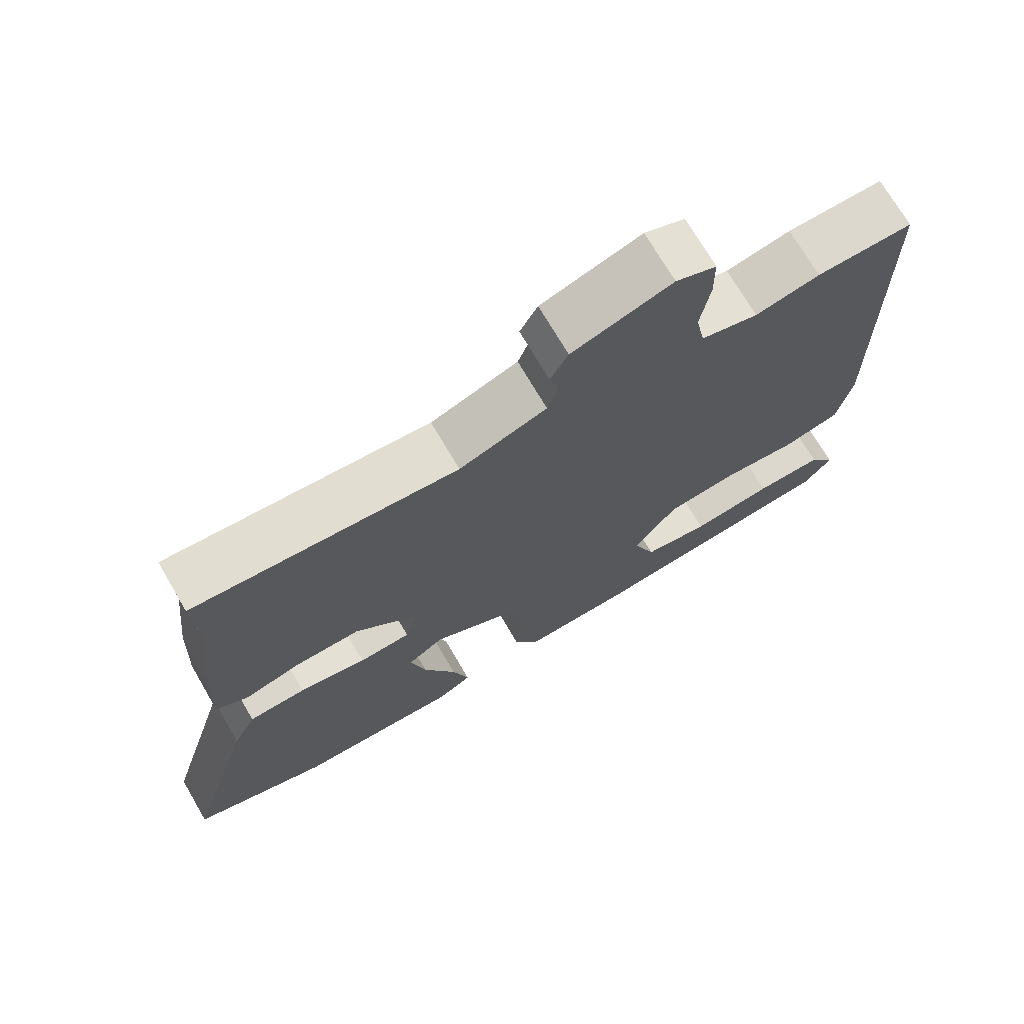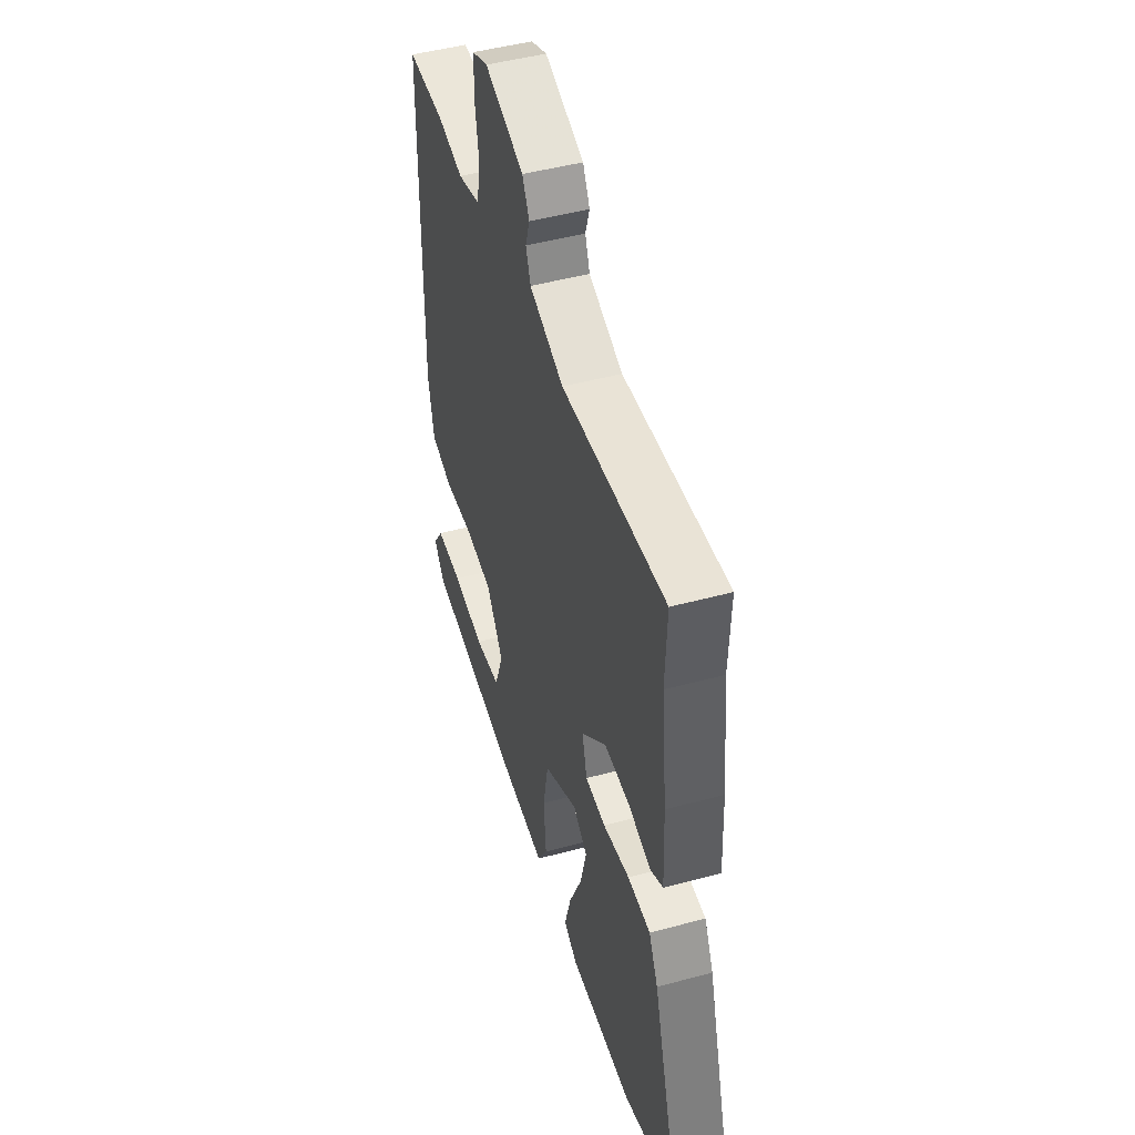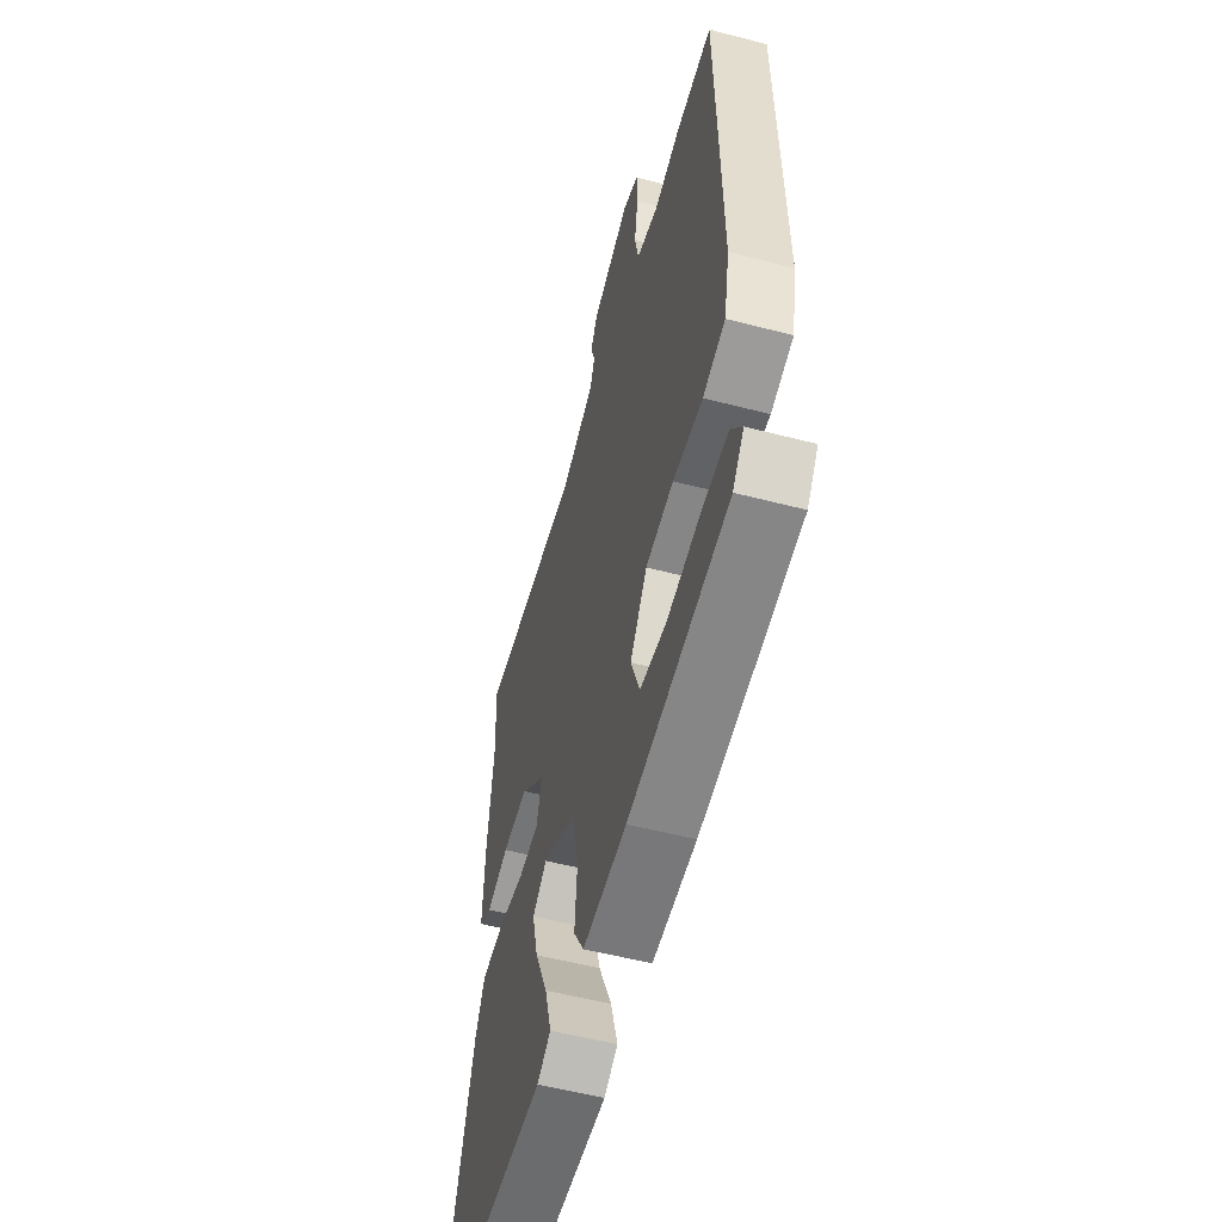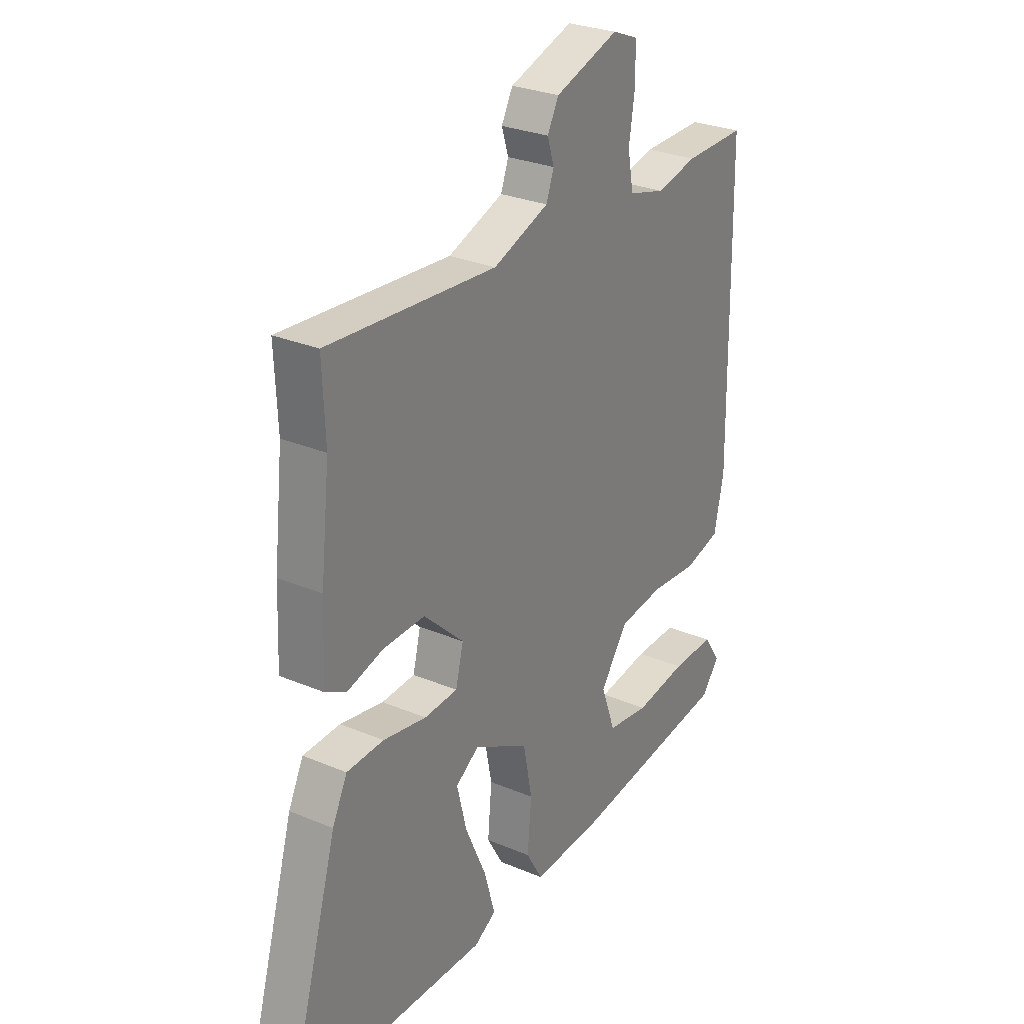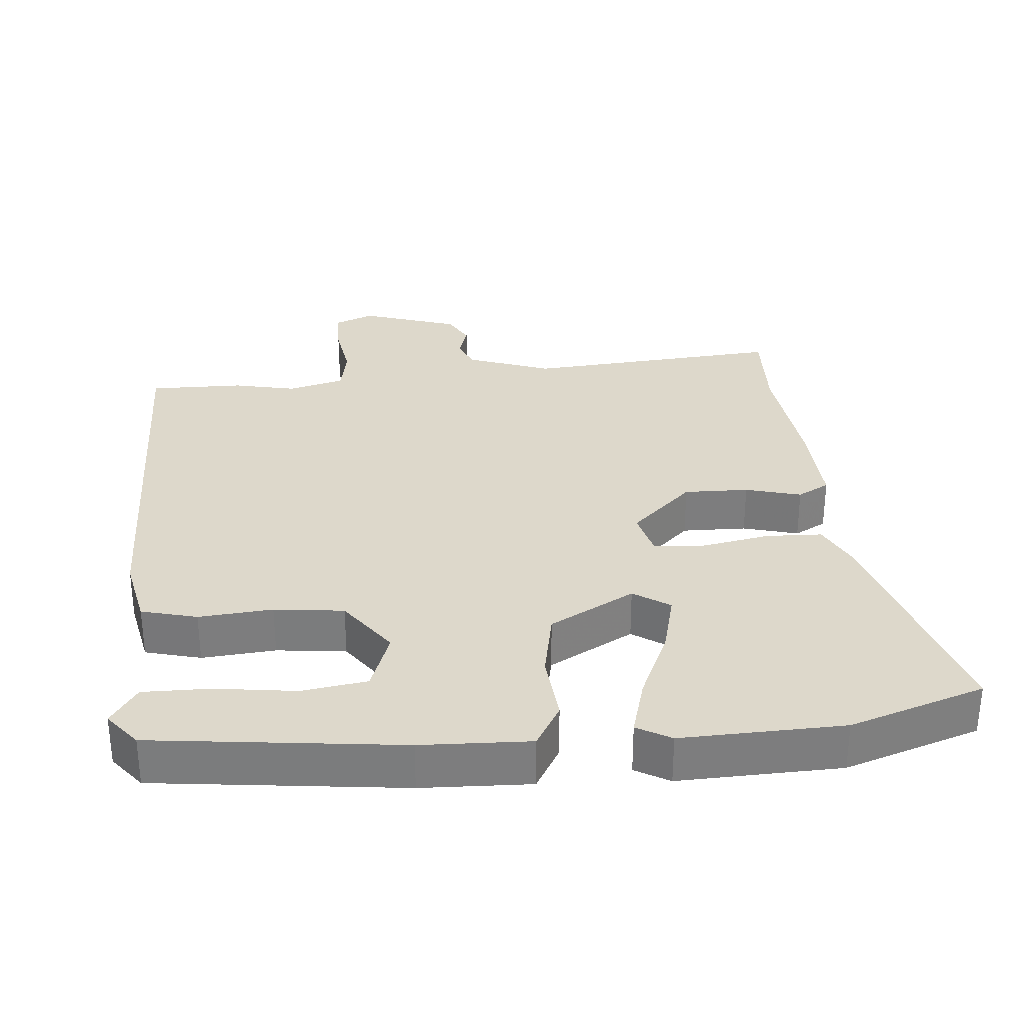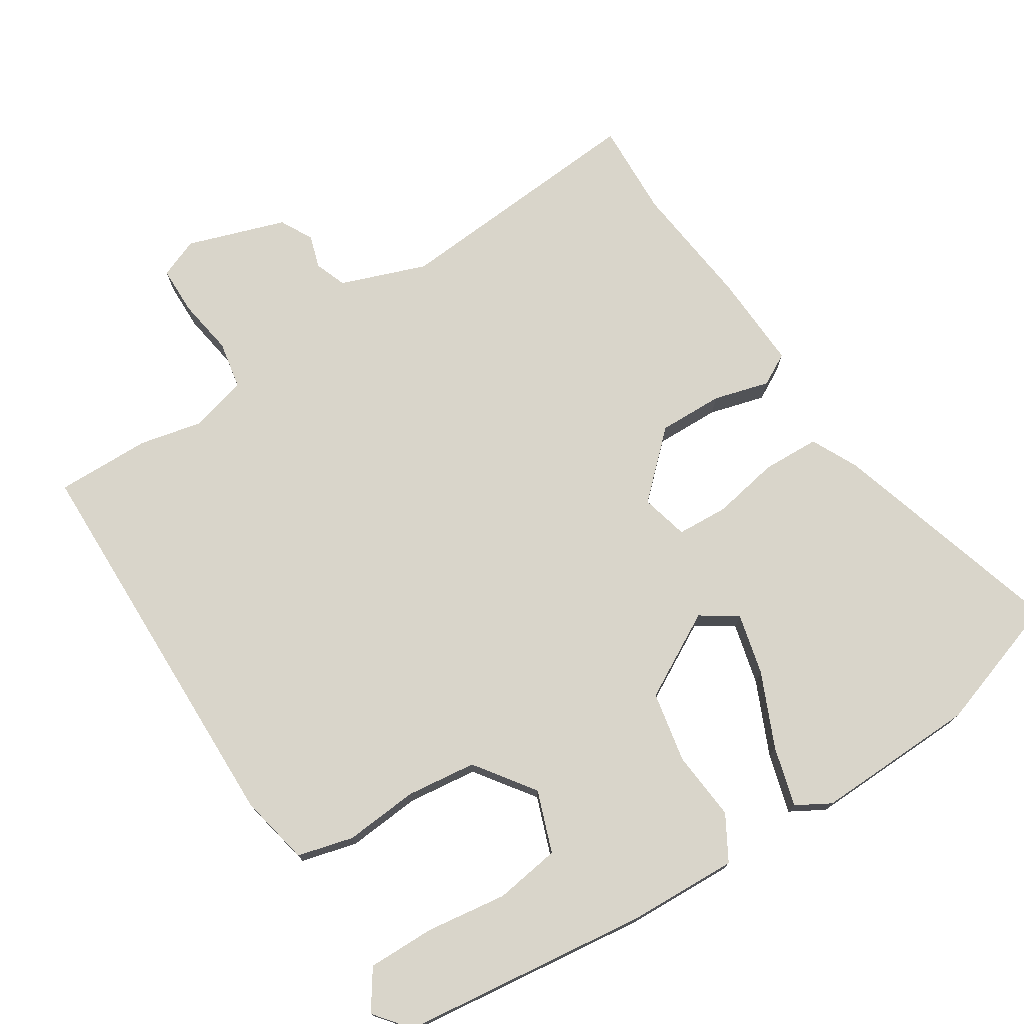
<metadata>
{"format":"obj","ext":"obj","renderer":"f3d","projection":"perspective","resolution":1024,"background":"white","views":[{"elev":71.9,"azim":-30.3,"up":"+Z"},{"elev":47.3,"azim":-107.0,"up":"+Z"},{"elev":-55.3,"azim":74.7,"up":"+Z"},{"elev":28.3,"azim":-57.5,"up":"+Z"},{"elev":31.2,"azim":174.8,"up":"+Y"},{"elev":74.4,"azim":147.4,"up":"+Y"}]}
</metadata>
<code>
v -0.421 0.07 -0.526
v -0.615 0.07 -0.462
v -0.516 0.07 -0.125
v -0.483 0.07 -0.058
v -0.401 0.07 -0.055
v -0.305 0.07 -0.073
v -0.231 0.07 -0.069
v -0.214 0.07 -0.001
v -0.303 0.07 0.083
v -0.396 0.07 0.081
v -0.476 0.07 0.059
v -0.522 0.07 0.084
v -0.516 0.07 0.222
v -0.496 0.07 0.404
v -0.502 0.07 0.541
v -0.13 0.07 0.512
v -0.007 0.07 0.557
v 0.01 0.07 0.603
v -0.005 0.07 0.65
v 0.02 0.07 0.697
v 0.161 0.07 0.744
v 0.218 0.07 0.721
v 0.219 0.07 0.652
v 0.206 0.07 0.569
v 0.219 0.07 0.5
v 0.3 0.07 0.478
v 0.391 0.07 0.498
v 0.527 0.07 0.5
v 0.536 0.07 -0.073
v 0.515 0.07 -0.174
v 0.435 0.07 -0.195
v 0.329 0.07 -0.186
v 0.229 0.07 -0.198
v 0.168 0.07 -0.283
v 0.2 0.07 -0.371
v 0.294 0.07 -0.385
v 0.41 0.07 -0.369
v 0.506 0.07 -0.368
v 0.544 0.07 -0.424
v 0.504 0.07 -0.474
v 0.147 0.07 -0.517
v -0.01 0.07 -0.523
v -0.047 0.07 -0.459
v -0.038 0.07 -0.359
v -0.058 0.07 -0.258
v -0.18 0.07 -0.191
v -0.232 0.07 -0.226
v -0.21 0.07 -0.314
v -0.163 0.07 -0.42
v -0.139 0.07 -0.505
v -0.188 0.07 -0.533
v -0.421 0 -0.526
v -0.615 0 -0.462
v -0.516 0 -0.125
v -0.483 0 -0.058
v -0.401 0 -0.055
v -0.305 0 -0.073
v -0.231 0 -0.069
v -0.214 0 -0.001
v -0.303 0 0.083
v -0.396 0 0.081
v -0.476 0 0.059
v -0.522 0 0.084
v -0.516 0 0.222
v -0.496 0 0.404
v -0.502 0 0.541
v -0.13 0 0.512
v -0.007 0 0.557
v 0.01 0 0.603
v -0.005 0 0.65
v 0.02 0 0.697
v 0.161 0 0.744
v 0.218 0 0.721
v 0.219 0 0.652
v 0.206 0 0.569
v 0.219 0 0.5
v 0.3 0 0.478
v 0.391 0 0.498
v 0.527 0 0.5
v 0.536 0 -0.073
v 0.515 0 -0.174
v 0.435 0 -0.195
v 0.329 0 -0.186
v 0.229 0 -0.198
v 0.168 0 -0.283
v 0.2 0 -0.371
v 0.294 0 -0.385
v 0.41 0 -0.369
v 0.506 0 -0.368
v 0.544 0 -0.424
v 0.504 0 -0.474
v 0.147 0 -0.517
v -0.01 0 -0.523
v -0.047 0 -0.459
v -0.038 0 -0.359
v -0.058 0 -0.258
v -0.18 0 -0.191
v -0.232 0 -0.226
v -0.21 0 -0.314
v -0.163 0 -0.42
v -0.139 0 -0.505
v -0.188 0 -0.533
f 3 4 5
f 2 3 5
f 1 2 5
f 51 1 5
f 50 51 5
f 49 50 5
f 48 49 5
f 47 48 5 6
f 46 47 6 7
f 45 46 7 8
f 42 43 44
f 41 42 44
f 40 41 44
f 39 40 44
f 36 37 38 39
f 35 36 39 44
f 34 35 44 45
f 30 31 32
f 29 30 32
f 28 29 32
f 27 28 32
f 26 27 32
f 25 26 32 33
f 34 45 8
f 33 34 8
f 25 33 8
f 24 25 8
f 22 23 24
f 21 22 24
f 20 21 24
f 19 20 24
f 18 19 24
f 14 15 16
f 13 14 16
f 12 13 16
f 11 12 16
f 10 11 16
f 9 10 16 17
f 8 9 17
f 24 8 17
f 17 18 24
f 56 55 54
f 56 54 53
f 56 53 52
f 56 52 102
f 56 102 101
f 56 101 100
f 56 100 99
f 57 56 99 98
f 58 57 98 97
f 59 58 97 96
f 95 94 93
f 95 93 92
f 95 92 91
f 95 91 90
f 90 89 88 87
f 95 90 87 86
f 96 95 86 85
f 83 82 81
f 83 81 80
f 83 80 79
f 83 79 78
f 83 78 77
f 84 83 77 76
f 59 96 85
f 59 85 84
f 59 84 76
f 59 76 75
f 75 74 73
f 75 73 72
f 75 72 71
f 75 71 70
f 75 70 69
f 67 66 65
f 67 65 64
f 67 64 63
f 67 63 62
f 67 62 61
f 68 67 61 60
f 68 60 59
f 68 59 75
f 75 69 68
f 1 52 53 2
f 2 53 54 3
f 3 54 55 4
f 4 55 56 5
f 5 56 57 6
f 6 57 58 7
f 7 58 59 8
f 8 59 60 9
f 9 60 61 10
f 10 61 62 11
f 11 62 63 12
f 12 63 64 13
f 13 64 65 14
f 14 65 66 15
f 15 66 67 16
f 16 67 68 17
f 17 68 69 18
f 18 69 70 19
f 19 70 71 20
f 20 71 72 21
f 21 72 73 22
f 22 73 74 23
f 23 74 75 24
f 24 75 76 25
f 25 76 77 26
f 26 77 78 27
f 27 78 79 28
f 28 79 80 29
f 29 80 81 30
f 30 81 82 31
f 31 82 83 32
f 32 83 84 33
f 33 84 85 34
f 34 85 86 35
f 35 86 87 36
f 36 87 88 37
f 37 88 89 38
f 38 89 90 39
f 39 90 91 40
f 40 91 92 41
f 41 92 93 42
f 42 93 94 43
f 43 94 95 44
f 44 95 96 45
f 45 96 97 46
f 46 97 98 47
f 47 98 99 48
f 48 99 100 49
f 49 100 101 50
f 50 101 102 51
f 51 102 52 1

</code>
